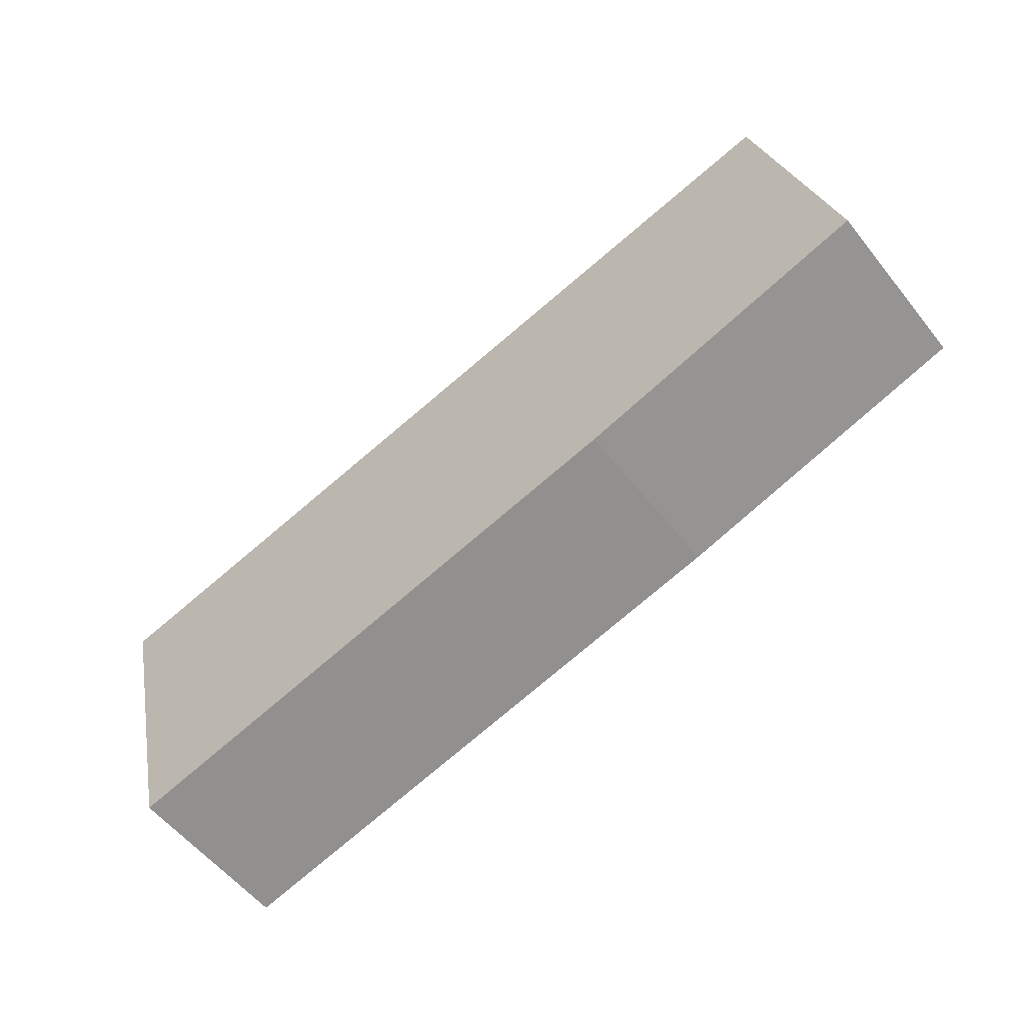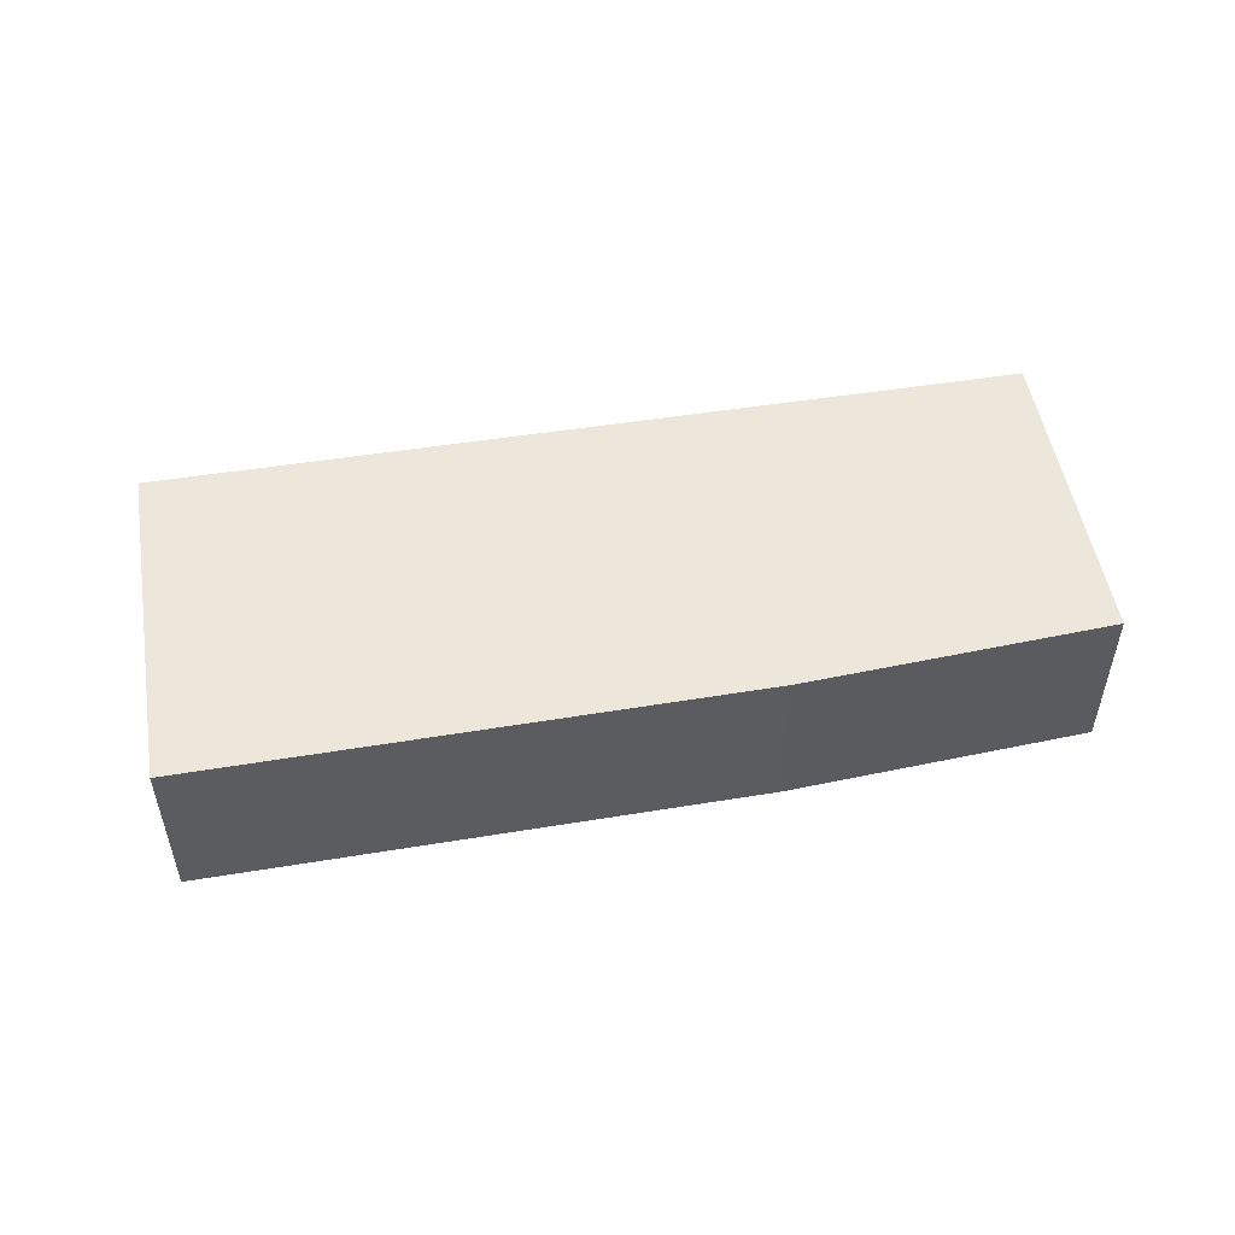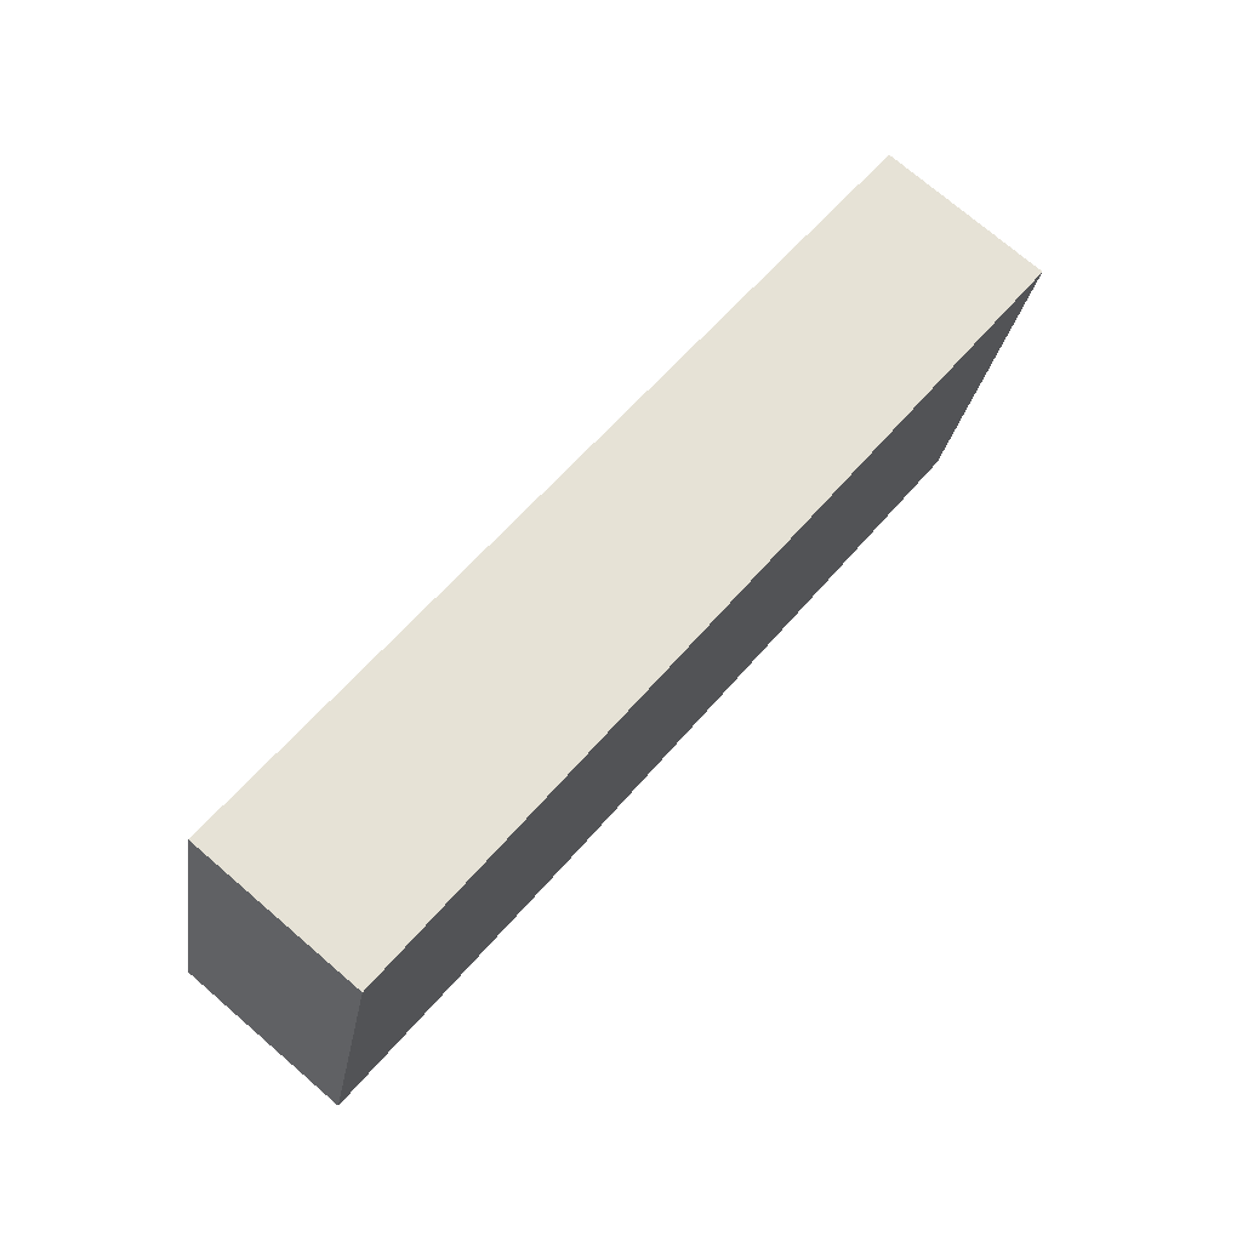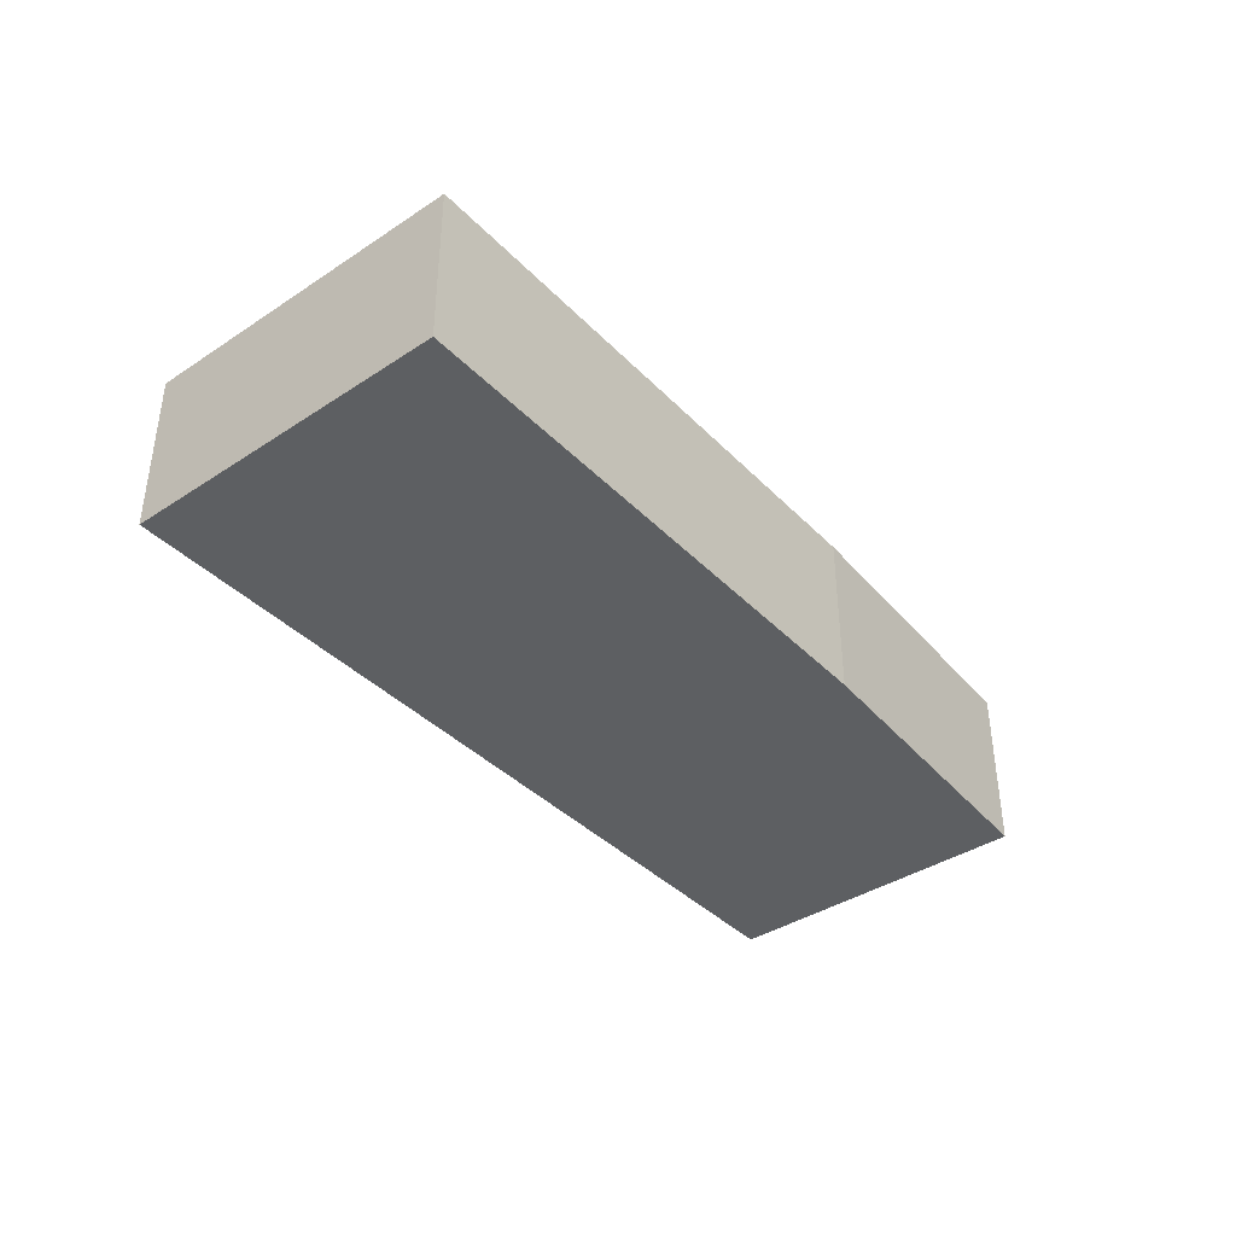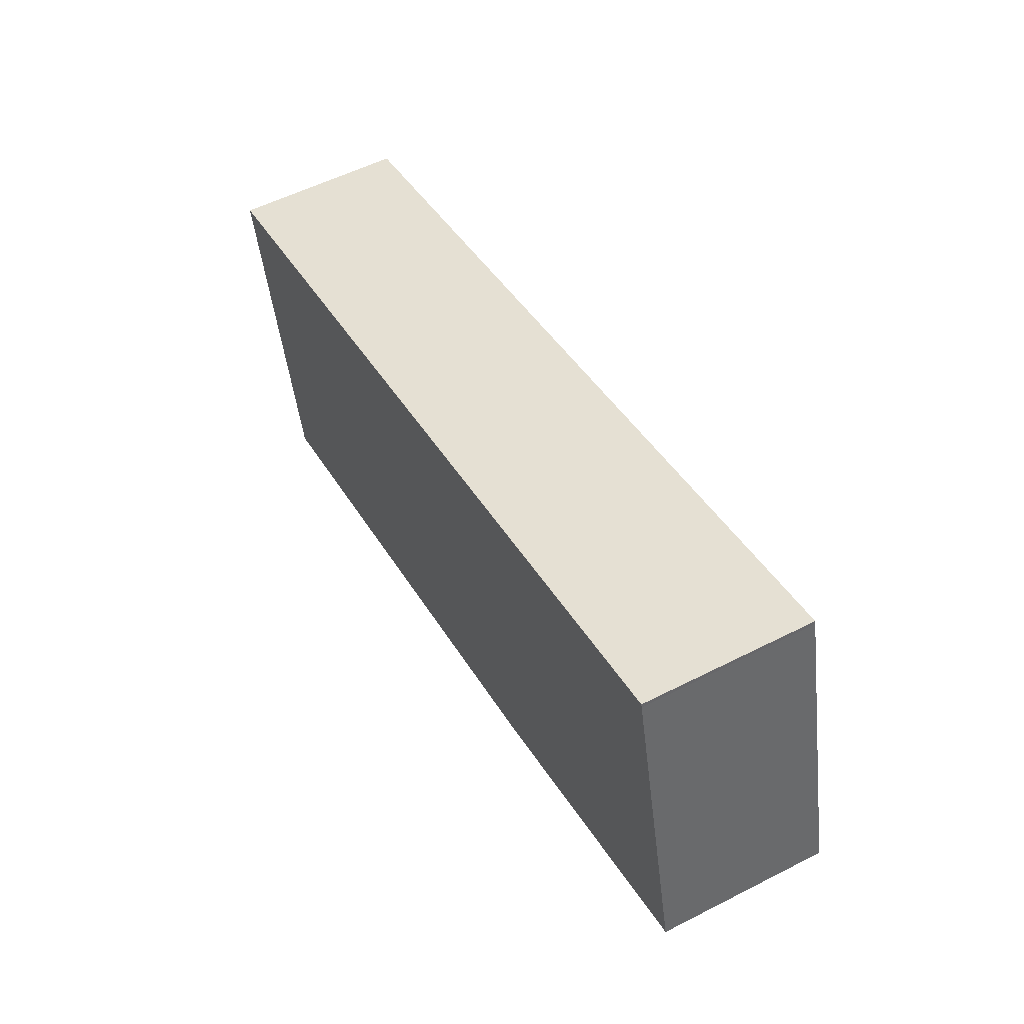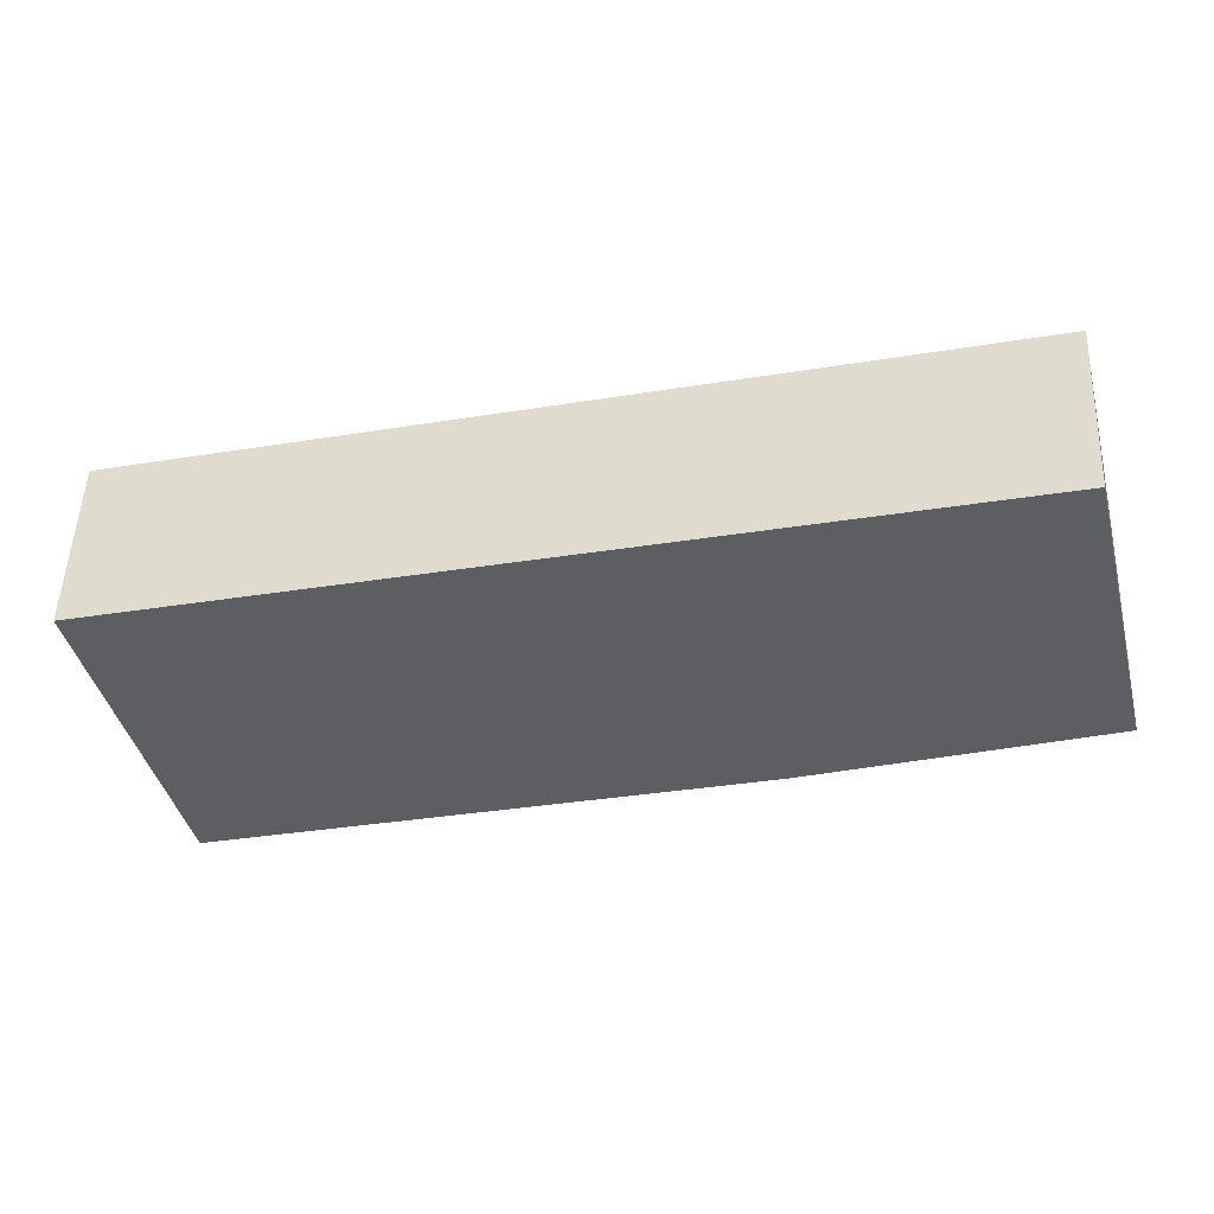
<metadata>
{"format":"obj","ext":"obj","renderer":"f3d","projection":"perspective","resolution":1024,"background":"white","views":[{"elev":-56.6,"azim":-142.0,"up":"+Z"},{"elev":51.9,"azim":-176.0,"up":"+Y"},{"elev":74.9,"azim":-49.5,"up":"+Z"},{"elev":-39.5,"azim":142.9,"up":"+Y"},{"elev":55.3,"azim":-118.2,"up":"+Z"},{"elev":50.9,"azim":-177.7,"up":"+Z"}]}
</metadata>
<code>
v  2.753 1.577 -0.832
v  8.548 1.577 0.971
v  7.815 1.577 -2.105
v  0 1.577 9.656e-17
v  0.708 1.577 2.839
v  0.716 1.577 2.873
v  7.815 1.289e-16 -2.105
v  2.753 5.095e-17 -0.832
v  0 0 0
v  0.708 -1.738e-16 2.839
v  0.716 -1.759e-16 2.873
v  8.548 -5.946e-17 0.971
g defaultobject
f 1 2 3
f 2 1 4
f 2 4 5
f 2 5 6
f 7 1 3
f 1 7 8
f 8 4 1
f 4 8 9
f 9 5 4
f 5 9 10
f 5 10 6
f 6 10 11
f 11 2 6
f 2 11 12
f 12 3 2
f 3 12 7
f 8 10 9
f 10 8 11
f 11 8 12
f 12 8 7

</code>
